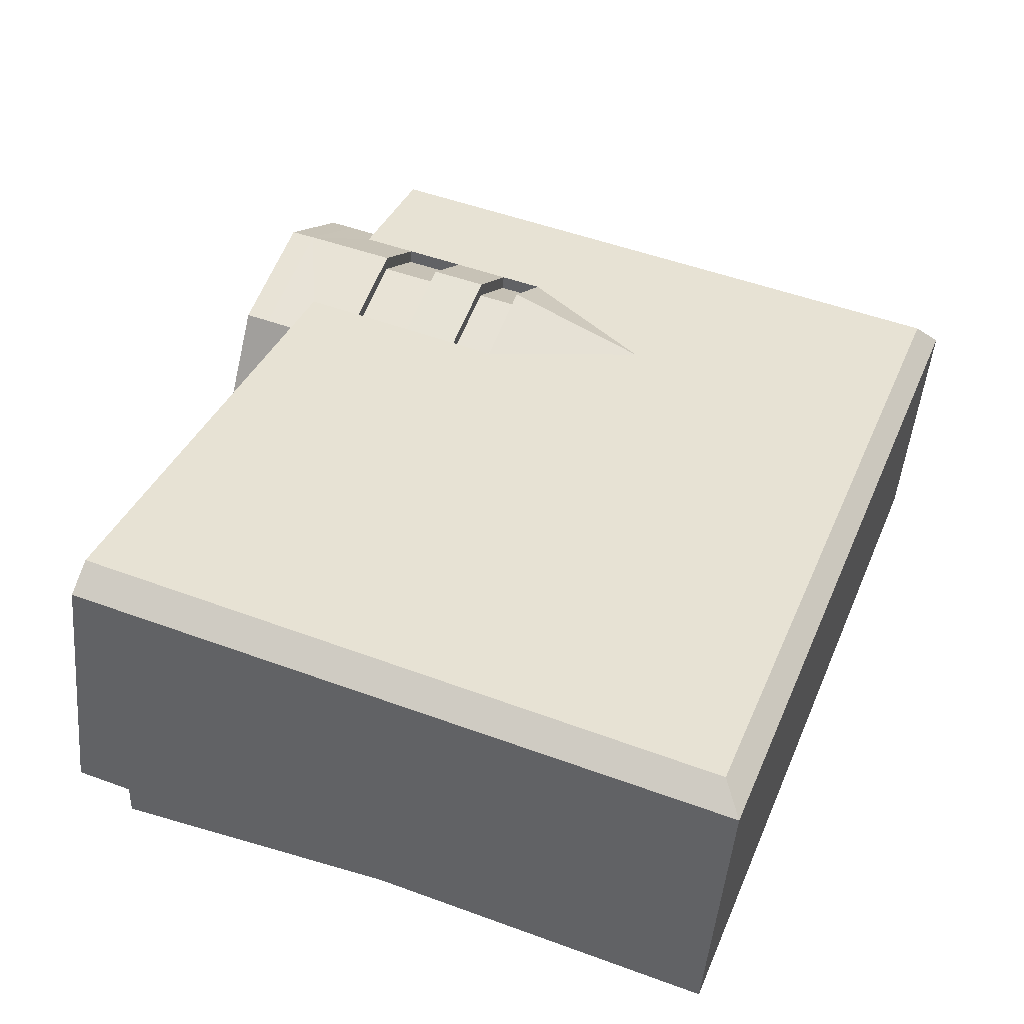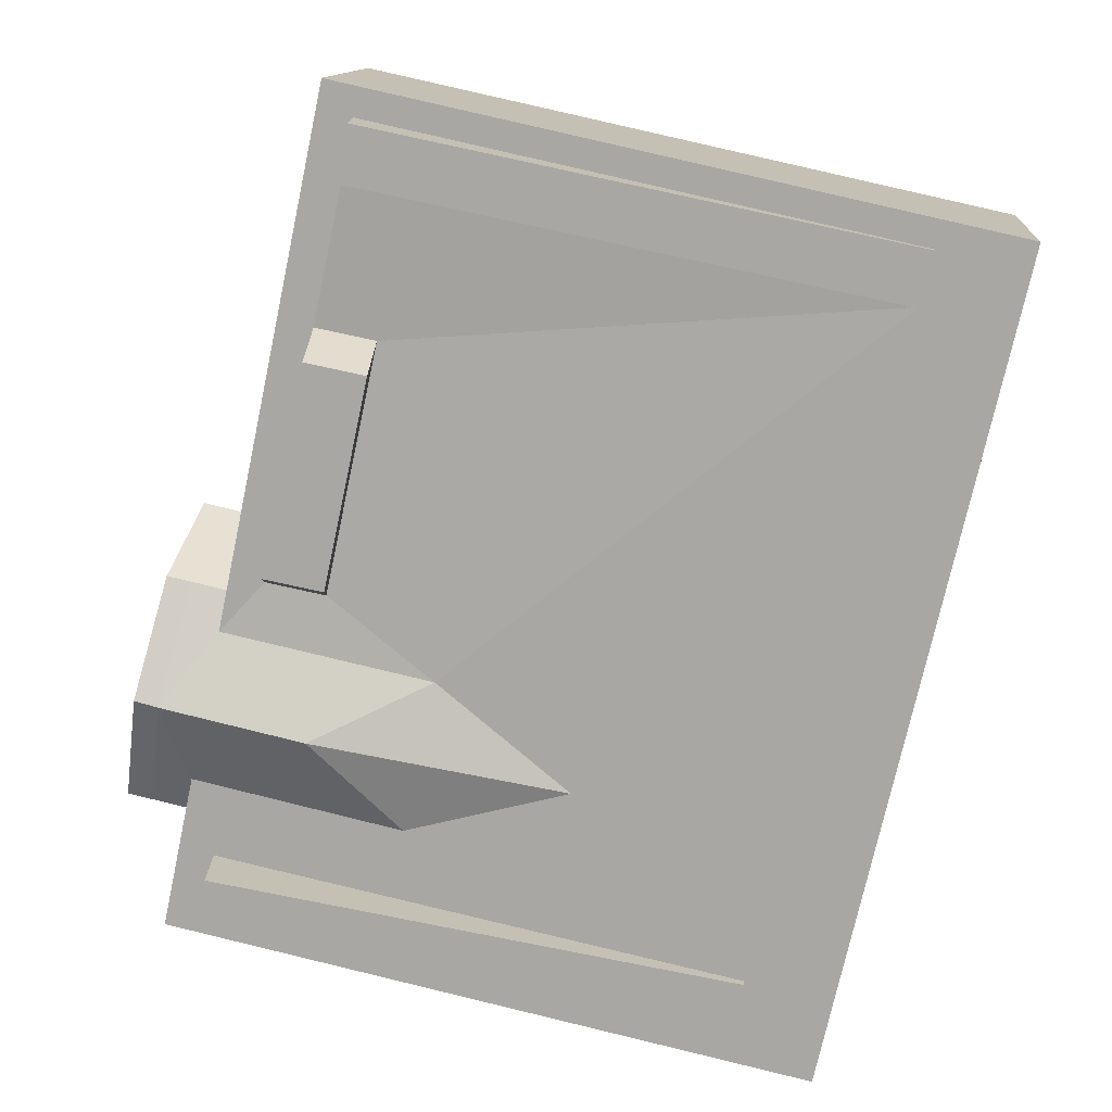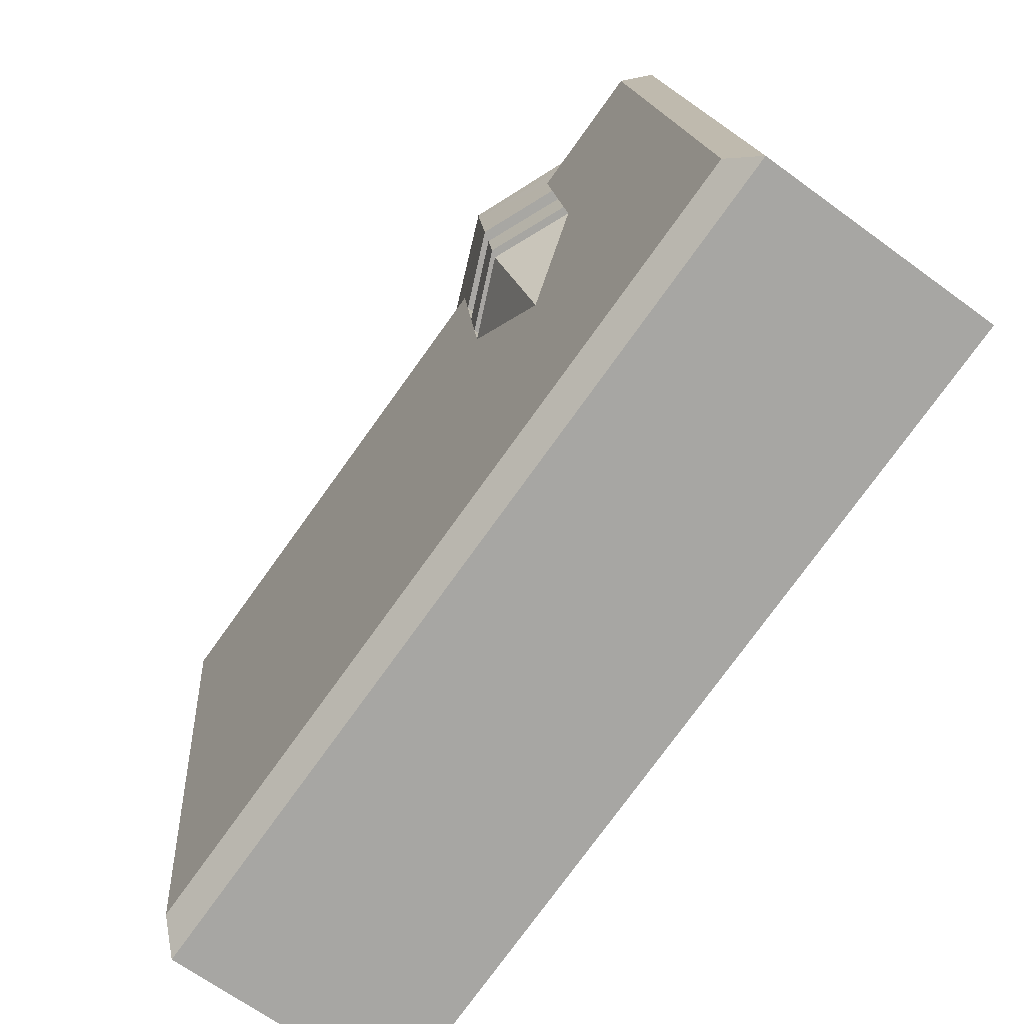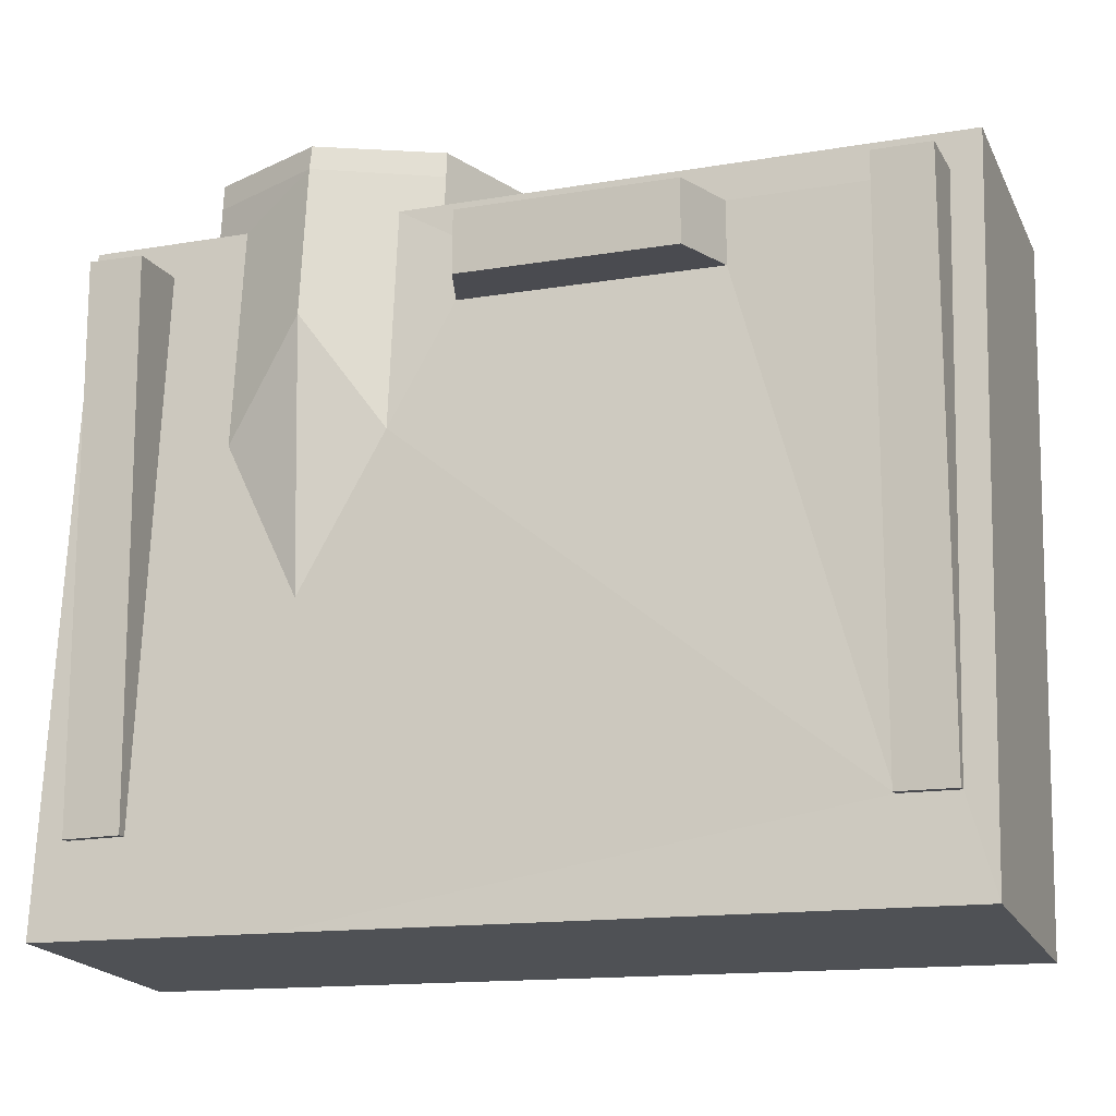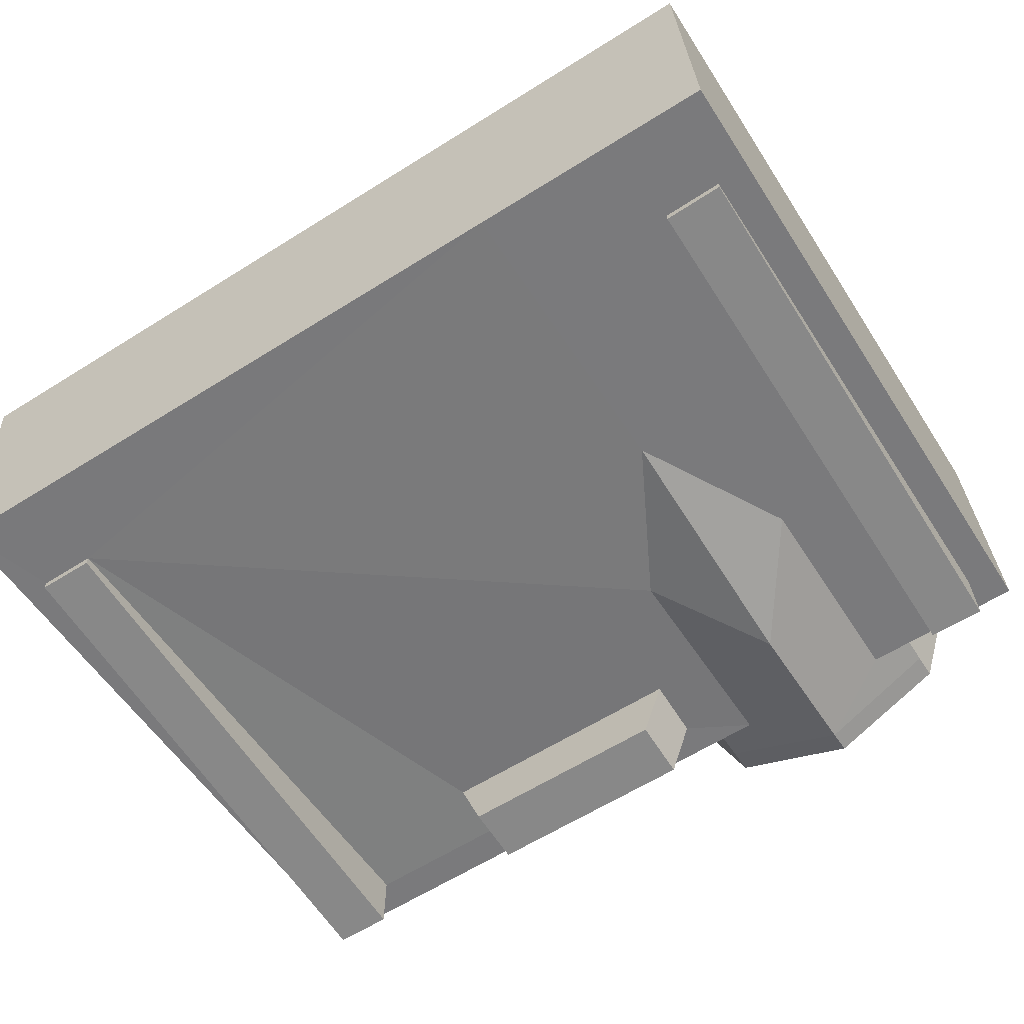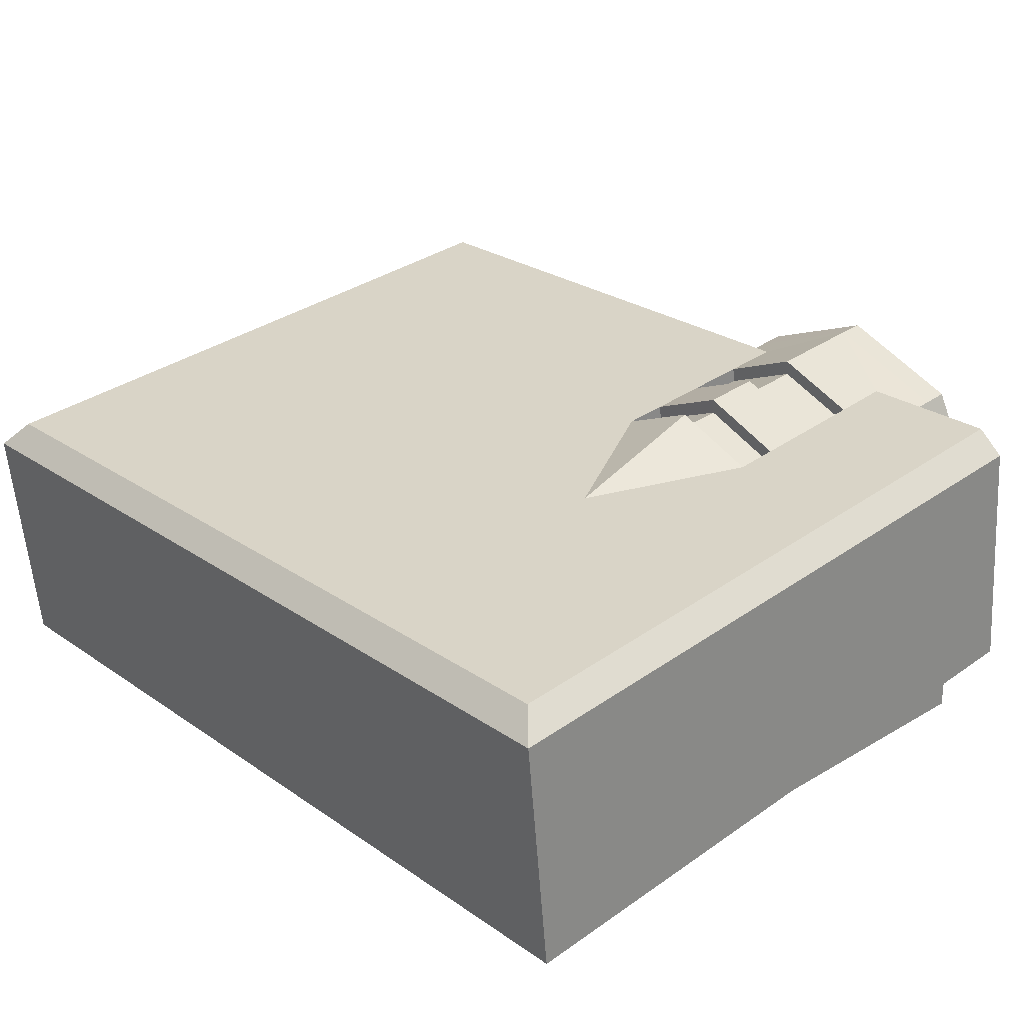
<metadata>
{"format":"obj","ext":"obj","renderer":"f3d","projection":"perspective","resolution":1024,"background":"white","views":[{"elev":36.6,"azim":110.8,"up":"+Y"},{"elev":-74.6,"azim":77.8,"up":"+Y"},{"elev":-77.1,"azim":-125.8,"up":"+Z"},{"elev":-14.4,"azim":20.4,"up":"+Z"},{"elev":-62.7,"azim":-147.6,"up":"+Y"},{"elev":26.2,"azim":-132.8,"up":"+Y"}]}
</metadata>
<code>
v -6.158 0.6484 7.298
v -3.607 1.442 3.738
v -13.84 0 -10.8
v 13.84 0 -10.8
v 13.84 2.132 10.69
v -3.624 2.132 10.69
v -6.158 0.9541 -1.18
v -8.708 1.442 3.738
v -8.676 2.132 10.69
v -13.84 2.132 10.69
v -9.907 2.789 11.89
v -6.158 1.323 12.84
v -9.907 2.868 12.69
v -8.696 9.96 2.893
v -6.158 11.06 2.784
v -6.158 9.489 -1.864
v -6.158 1.163 12.05
v -9.907 2.665 10.64
v -11.46 6.519 11.52
v -11.46 6.396 10.27
v -3.62 9.96 2.893
v -2.409 2.789 11.89
v -11.46 6.599 12.32
v -7.657 6.49 11.22
v -7.218 5.435 11.33
v -6.158 6.499 11.31
v -6.158 4.998 11.37
v -2.409 2.868 12.69
v -2.409 2.665 10.64
v -6.158 2.385 12.73
v -9.152 3.619 12.61
v -10.39 6.599 12.32
v -7.218 7.545 11.12
v -5.098 5.435 11.33
v -9.152 3.558 11.99
v -6.158 2.324 12.12
v -6.158 3.183 11.08
v -8.475 4.138 10.99
v -10.39 6.537 11.7
v -9.434 6.444 10.76
v -6.158 7.982 11.08
v -4.659 6.49 11.22
v -5.098 7.545 11.12
v -9.907 10.25 11.15
v -9.907 10.13 9.901
v -6.158 11.87 11.79
v -9.907 10.33 11.95
v -6.158 11.82 10.99
v -3.163 3.558 11.99
v -3.841 4.138 10.99
v -9.152 9.517 11.4
v -8.475 8.75 10.53
v -3.163 3.619 12.61
v -9.152 9.578 12.02
v -2.409 10.25 11.15
v -2.409 10.33 11.95
v -6.158 9.705 10.43
v -2.881 6.444 10.76
v -6.158 10.75 11.28
v -1.923 6.537 11.7
v -0.856 6.396 10.27
v -0.856 6.519 11.52
v -3.841 8.75 10.53
v -1.923 6.599 12.32
v -6.158 10.81 11.9
v -8.654 10.65 9.849
v -0.856 6.599 12.32
v -3.163 9.517 11.4
v -3.163 9.578 12.02
v -2.409 10.13 9.901
v -3.661 10.65 9.849
v -6.158 -0 -10.8
v -3.65 10.47 8.05
v -6.158 11.54 7.951
v -8.665 10.47 8.072
v -8.677 10.28 6.107
v -6.158 11.36 6.007
v -3.639 10.28 6.129
v -3.63 10.1 4.294
v -6.158 11.19 4.171
v -8.686 10.1 4.272
v -6.158 11.06 7.998
v -8.665 9.998 8.119
v -6.158 10.88 6.054
v -8.677 9.804 6.154
v -3.639 9.806 6.176
v -3.65 9.996 8.097
v -6.158 10.58 2.831
v -3.62 9.485 2.94
v -6.158 10.71 4.218
v -3.63 9.624 4.341
v -8.686 9.622 4.319
v -8.696 9.485 2.94
v -1.694 2.019 9.562
v 6.518 2.018 9.549
v 6.515 2.018 7.598
v -1.714 2.018 7.611
v -0.9897 0 9.562
v -1.006 0 7.611
v 5.807 0 7.598
v 5.81 0 9.549
v -10.99 0.29 -7.875
v -12.82 0.2863 -7.913
v -12.83 2.019 9.557
v -11.07 2.017 9.537
v -12.83 0 9.557
v -11.07 -0 9.537
v -12.82 -0 -7.913
v -10.99 -0 -7.875
v 11.15 2.018 9.549
v 12.92 2.018 9.549
v 12.95 0.2901 -7.874
v 11.2 0.3158 -7.874
v 11.2 -0 -7.874
v 11.15 0 9.549
v 12.95 -0 -7.874
v 12.92 0 9.549
v 13.84 7.781 -11.57
v 13.1 8.592 -10.91
v 12.96 10.65 9.849
v 13.84 9.912 9.922
v -6.158 8.592 -10.91
v -6.158 7.781 -11.57
v -13.04 10.65 9.849
v -13.84 9.912 9.922
v -13.84 7.781 -11.57
v -13.1 8.592 -10.91
v 11.67 7.022 10.21
v 11.68 5.447 10.36
v 8.194 5.419 10.37
v 8.191 7.02 10.21
f 102 72 7 8
f 12 13 11 17
f 14 15 16
f 17 11 18 9
f 18 11 19 20
f 16 15 21
f 12 17 22 28
f 11 13 23 19
f 24 25 26
f 25 27 26
f 29 22 17 6
f 13 12 30 31
f 23 13 31 32
f 33 24 26
f 27 34 26
f 35 36 37 38
f 39 35 38 40
f 31 30 36 35
f 32 31 35 39
f 41 33 26
f 34 42 26
f 43 41 26
f 42 43 26
f 38 37 27 25
f 40 38 25 24
f 20 19 44 45
f 44 47 46 48
f 19 23 47 44
f 36 49 50 37
f 51 39 40 52
f 48 66 45 44
f 52 40 24 33
f 37 50 34 27
f 30 53 49 36
f 54 32 39 51
f 12 28 53 30
f 47 23 32 54
f 55 48 46 56
f 71 48 55 70
f 57 52 33 41
f 50 58 42 34
f 59 51 52 57
f 49 60 58 50
f 61 62 22 29
f 63 57 41 43
f 58 63 43 42
f 53 64 60 49
f 65 54 51 59
f 10 9 18
f 62 67 28 22
f 46 47 54 65
f 28 67 64 53
f 68 59 57 63
f 60 68 63 58
f 69 65 59 68
f 64 69 68 60
f 70 55 62 61
f 56 46 65 69
f 67 56 69 64
f 55 56 67 62
f 130 29 5 129
f 2 1 7
f 7 1 8
f 5 110 111
f 10 104 105 9
f 17 9 8 1
f 6 17 1 2
f 73 74 48 71
f 66 48 74 75
f 6 5 29
f 121 120 131 128
f 129 5 121 128
f 70 120 71
f 10 20 125
f 10 18 20
f 79 80 77 78
f 76 77 80 81
f 83 82 84 85
f 86 84 82 87
f 89 88 90 91
f 92 90 88 93
f 75 74 82 83
f 77 76 85 84
f 76 75 83 85
f 78 77 84 86
f 74 73 87 82
f 73 78 86 87
f 21 15 88 89
f 80 79 91 90
f 79 21 89 91
f 81 80 90 92
f 15 14 93 88
f 14 81 92 93
f 98 99 100 101
f 2 97 94 6
f 94 97 99 98
f 97 96 100 99
f 96 95 101 100
f 95 94 98 101
f 3 103 104 10
f 9 105 102 8
f 107 106 108 109
f 3 72 102 103
f 105 104 106 107
f 104 103 108 106
f 103 102 109 108
f 102 105 107 109
f 115 114 116 117
f 4 112 113 72
f 113 110 95 96
f 7 72 113 2
f 113 96 97 2
f 4 5 111 112
f 95 5 6 94
f 95 110 5
f 110 113 114 115
f 113 112 116 114
f 112 111 117 116
f 111 110 115 117
f 120 78 73
f 120 73 71
f 124 75 76
f 124 66 75
f 124 125 20 45
f 124 45 66
f 118 119 120 121
f 119 118 123 122
f 122 123 126 127
f 125 124 127 126
f 5 4 118 121
f 127 81 14
f 126 123 72 3
f 3 10 125 126
f 122 16 21 119
f 72 123 118 4
f 127 14 16 122
f 119 79 78 120
f 119 21 79
f 127 124 76 81
f 128 131 130 129
f 61 130 131
f 131 120 70 61
f 61 29 130

</code>
